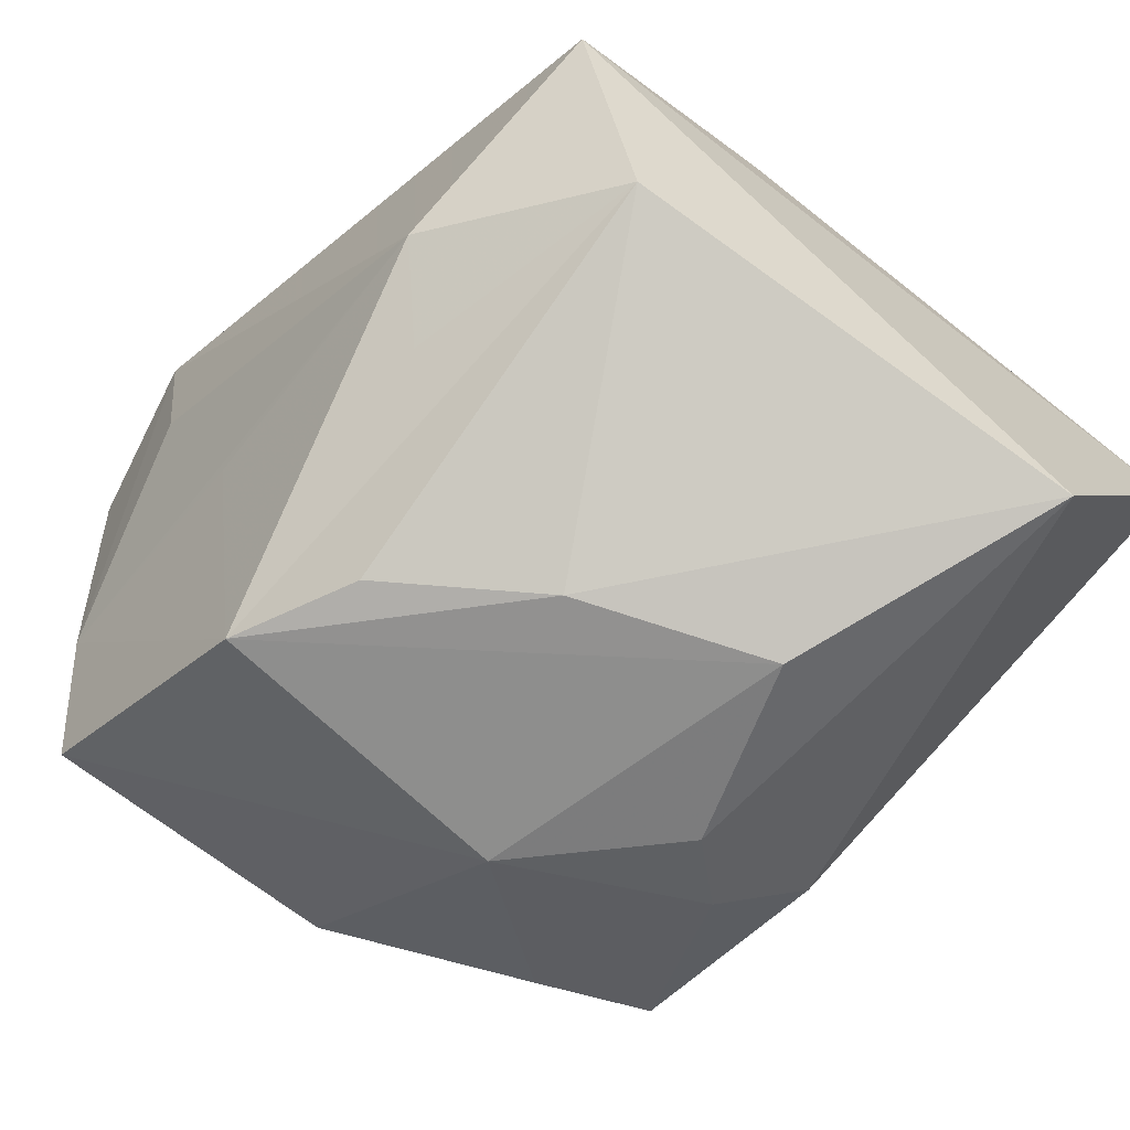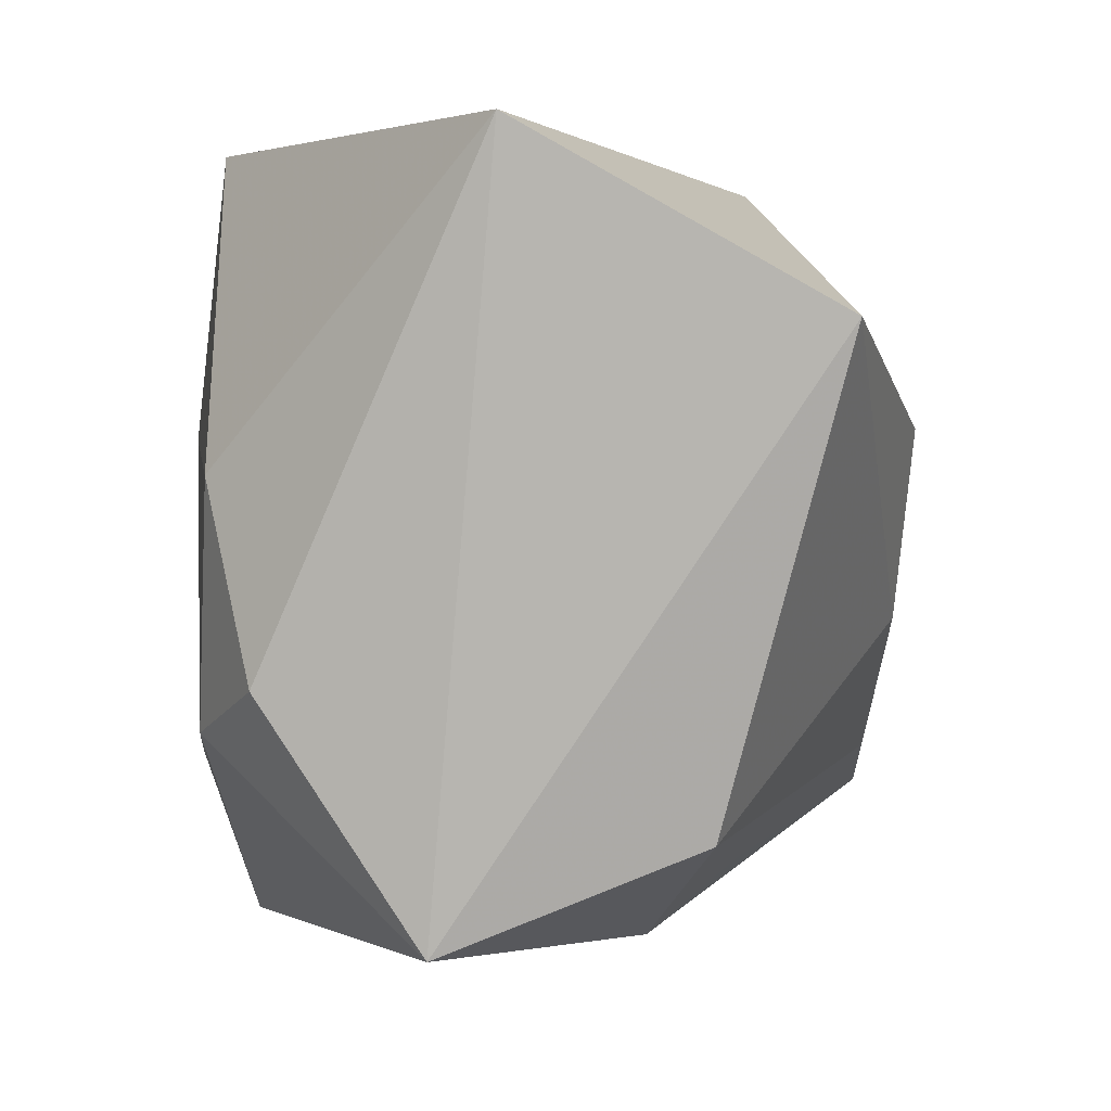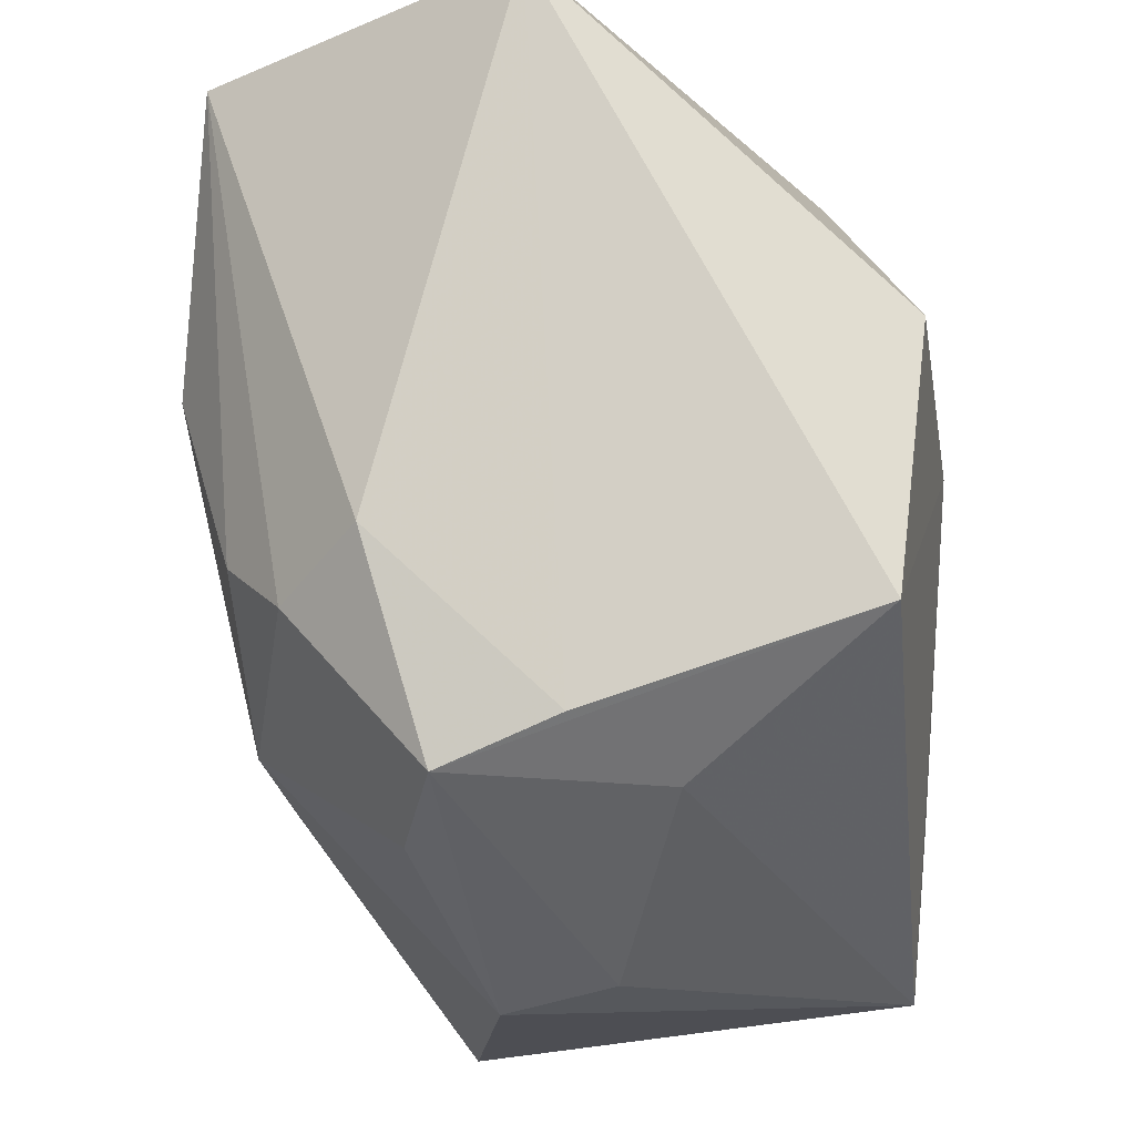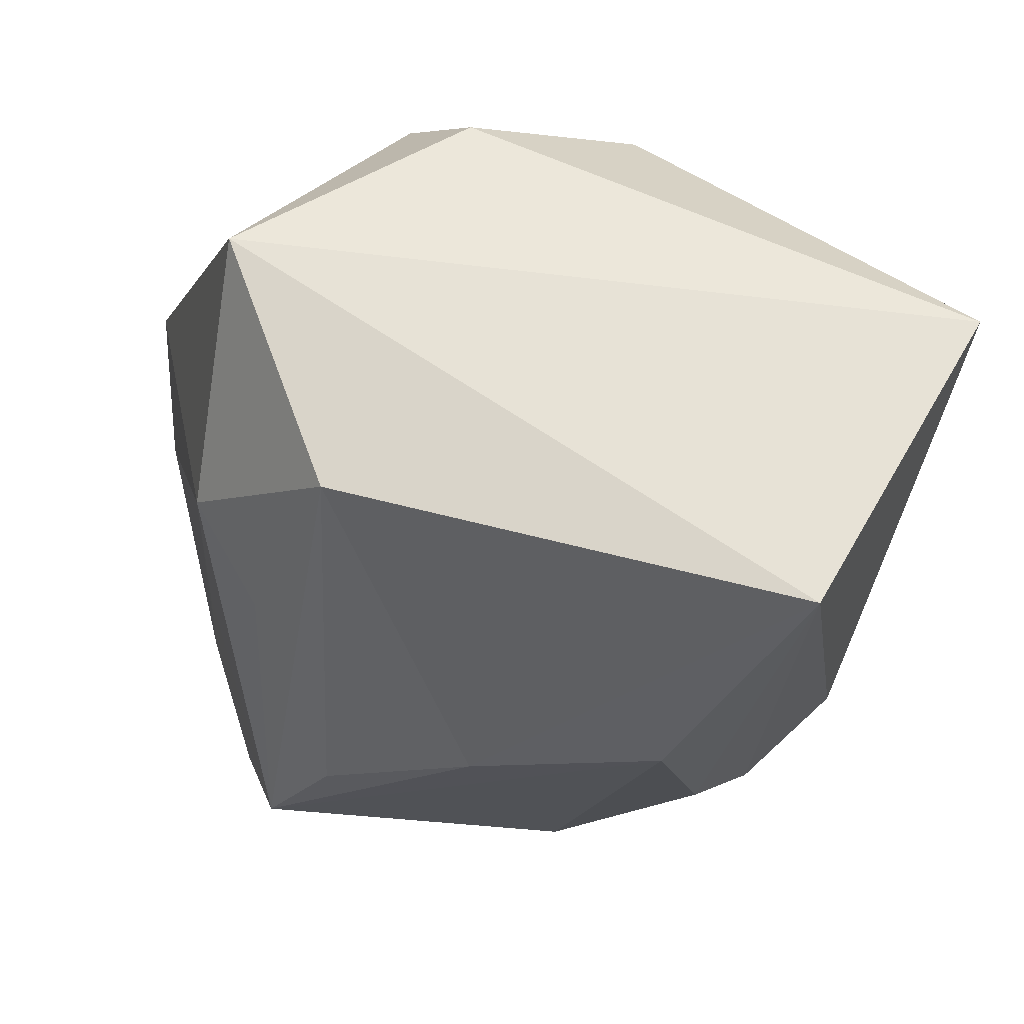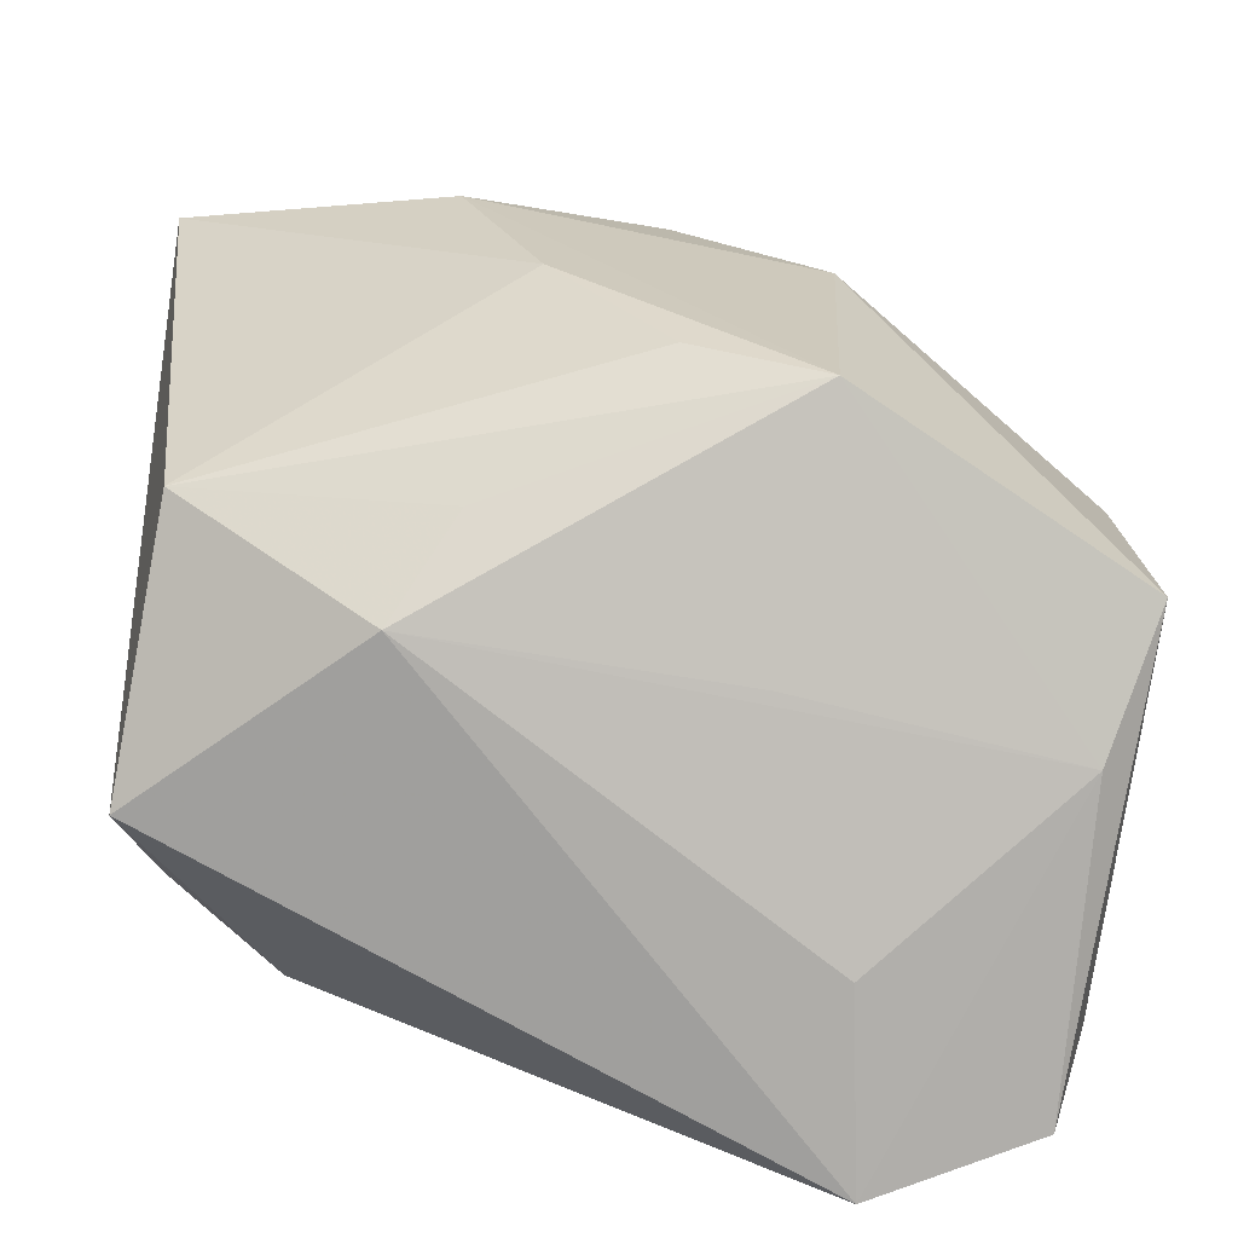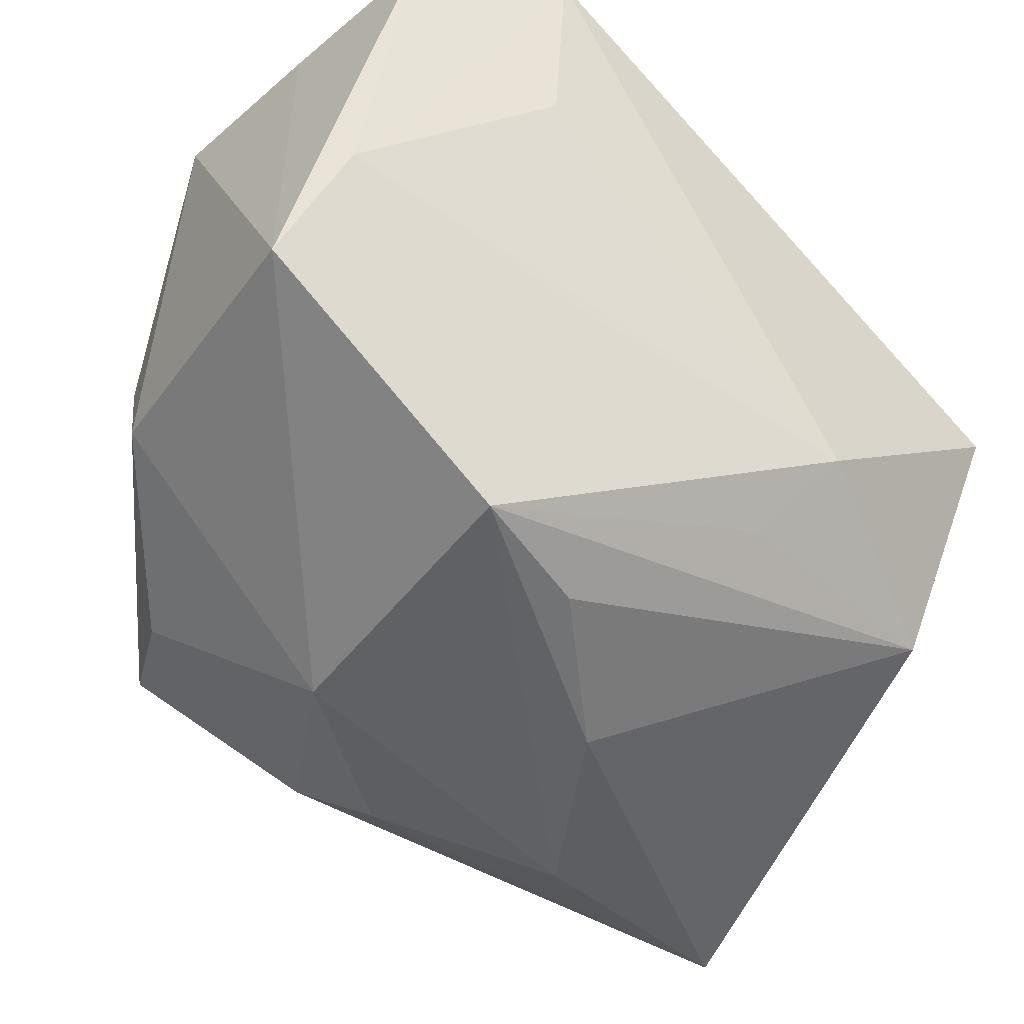
<metadata>
{"format":"obj","ext":"obj","renderer":"f3d","projection":"perspective","resolution":1024,"background":"white","views":[{"elev":-72.7,"azim":50.7,"up":"+Z"},{"elev":5.5,"azim":98.7,"up":"+Y"},{"elev":72.5,"azim":-92.8,"up":"+Y"},{"elev":-30.2,"azim":84.4,"up":"+Z"},{"elev":-70.3,"azim":-179.2,"up":"+Y"},{"elev":-44.3,"azim":-31.6,"up":"+Z"}]}
</metadata>
<code>
v 0.02644 0.02454 -0.002726
v -0.02156 -0.02337 0.01764
v -0.01056 0.02437 0.01453
v 0.001792 0.006368 0.02013
v -0.01957 0.01294 -0.01123
v 0.01804 -0.008931 0.01551
v 0.02478 -0.005531 0.01083
v -0.01723 0.02015 -0.009521
v -0.0121 0.003581 -0.01978
v 0.02199 -0.01364 -0.01359
v -0.01107 -0.01575 -0.01933
v 0.01092 -0.02112 -0.0086
v 0.02459 0.01418 -0.02102
v -0.02364 -0.02064 -0.0007153
v 0.008096 0.007724 -0.02341
v -0.02446 -0.01302 0.01701
v -0.00775 -0.02065 -0.005064
v -0.0179 0.01685 0.003456
v 0.007041 -0.01727 -0.01349
v -0.004015 0.02119 -0.01275
v -0.0261 0.004584 -5.279e-05
v -0.01149 -0.02412 0.008783
v 0.002884 -0.01263 0.01967
v -0.006895 0.01587 -0.01734
v -0.01598 -0.004987 0.01893
v 0.02478 -0.0197 0.001373
v -0.003467 -0.01224 -0.02016
v -0.0033 0.01179 -0.0205
v -0.01161 -0.02562 0.02013
v -0.02693 -0.01771 -0.008528
v -0.02693 0.001497 -0.006714
v -0.02693 -0.002589 0.01701
v 0.005027 0.02336 0.01726
v -0.01486 0.0219 -0.002432
v 0.003346 -0.003552 -0.02215
v 0.01938 0.005476 0.01466
f 1 26 13
f 13 26 10
f 32 4 3
f 31 30 32
f 2 29 32
f 36 1 33
f 33 1 3
f 33 4 36
f 3 4 33
f 11 10 19
f 6 29 26
f 36 4 6
f 13 10 35
f 2 30 14
f 14 29 2
f 22 29 14
f 14 30 11
f 16 30 2
f 2 32 16
f 16 32 30
f 25 29 4
f 4 32 25
f 25 32 29
f 20 1 13
f 18 32 3
f 3 8 18
f 17 14 11
f 12 10 26
f 12 19 10
f 11 19 12
f 12 17 11
f 26 29 12
f 12 29 22
f 22 14 12
f 14 17 12
f 36 6 7
f 7 6 26
f 7 1 36
f 26 1 7
f 4 29 23
f 23 6 4
f 29 6 23
f 27 10 11
f 11 35 27
f 27 35 10
f 31 8 5
f 34 8 3
f 34 20 8
f 3 1 34
f 1 20 34
f 24 20 13
f 8 20 24
f 21 8 31
f 21 18 8
f 31 32 21
f 32 18 21
f 13 35 15
f 15 35 11
f 28 24 13
f 13 15 28
f 9 15 11
f 9 28 15
f 24 28 9
f 11 30 9
f 31 5 9
f 9 5 8
f 8 24 9
f 9 30 31

</code>
